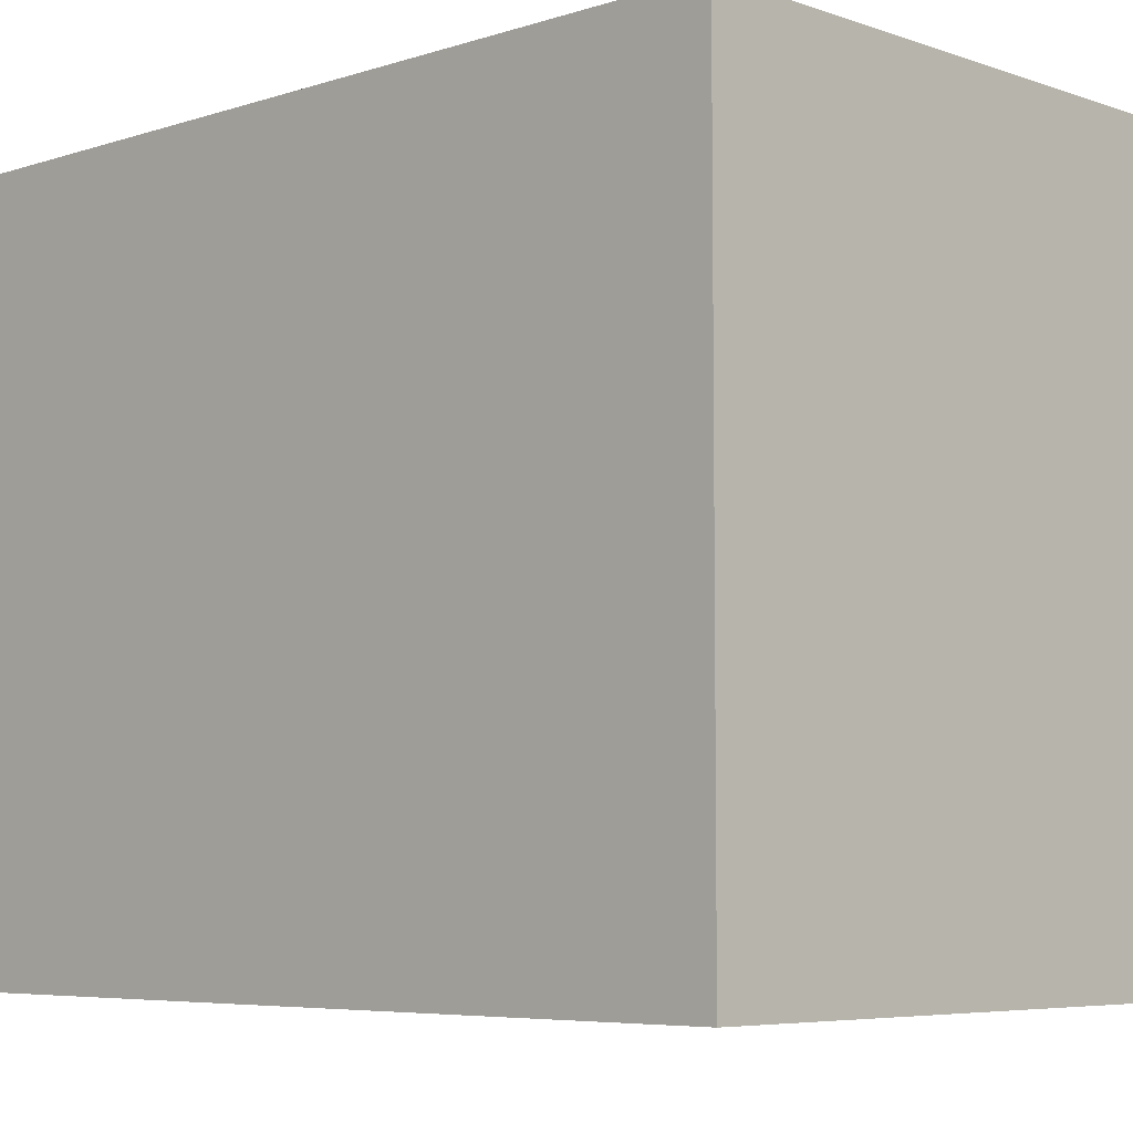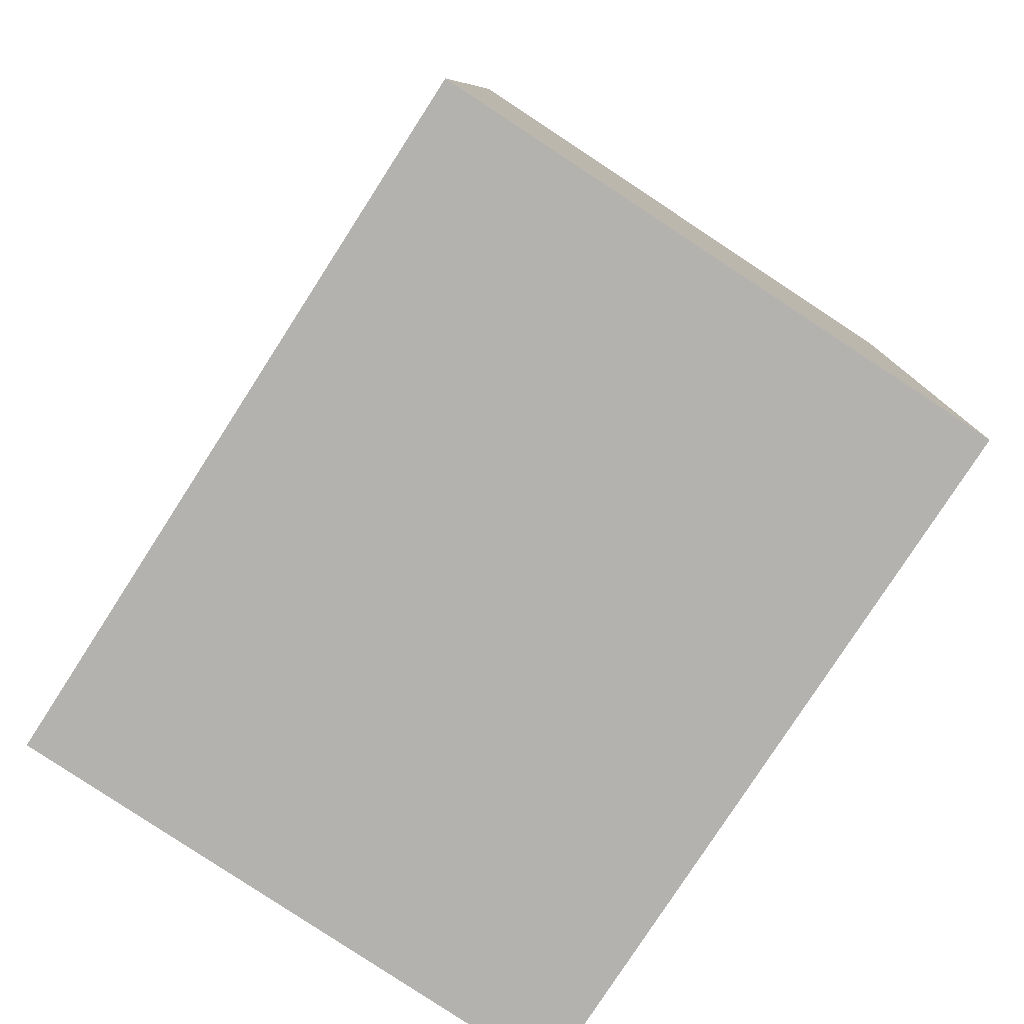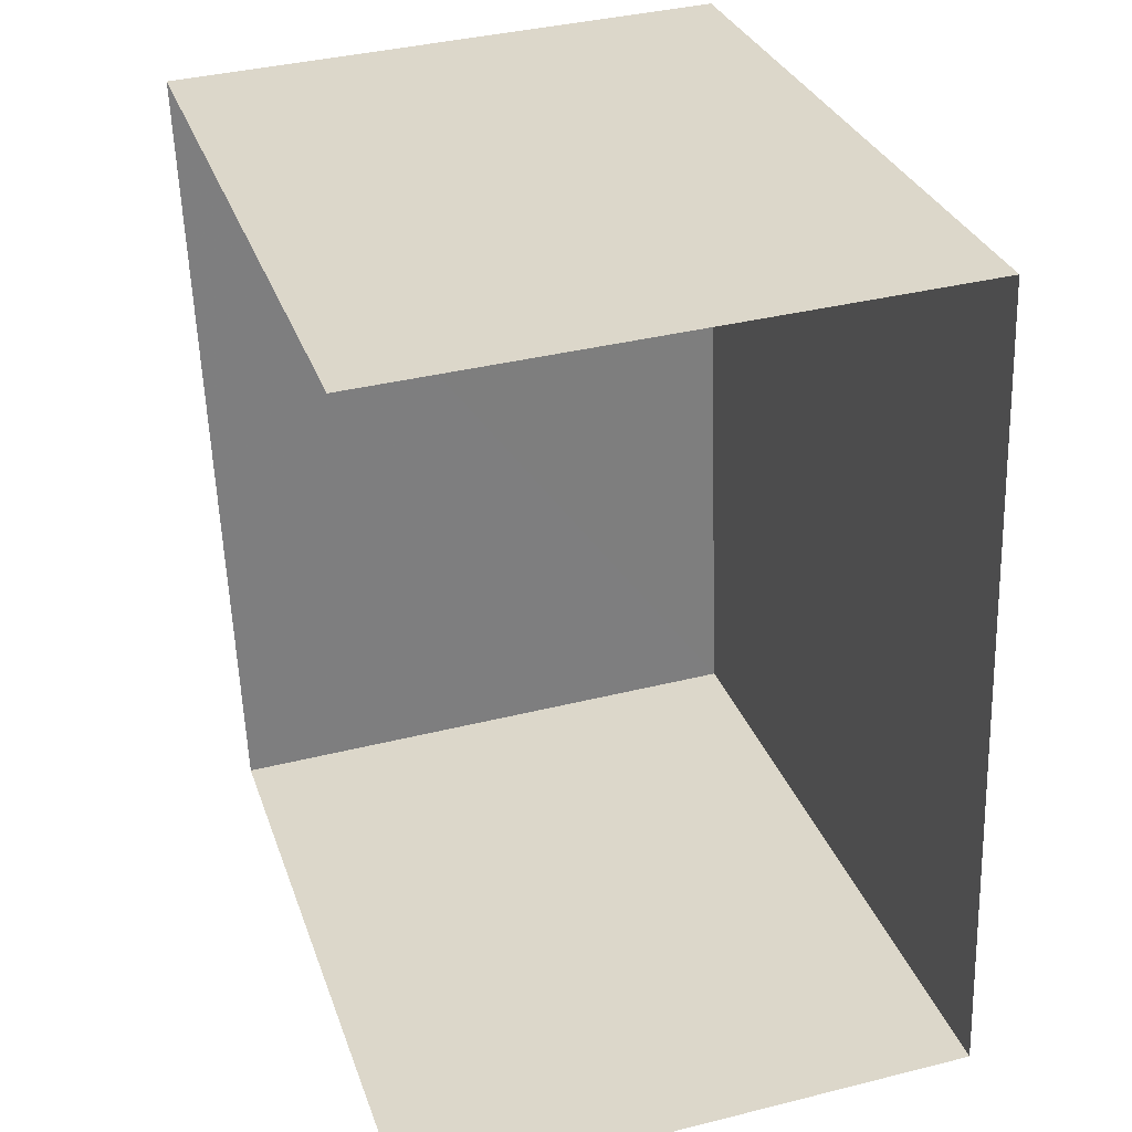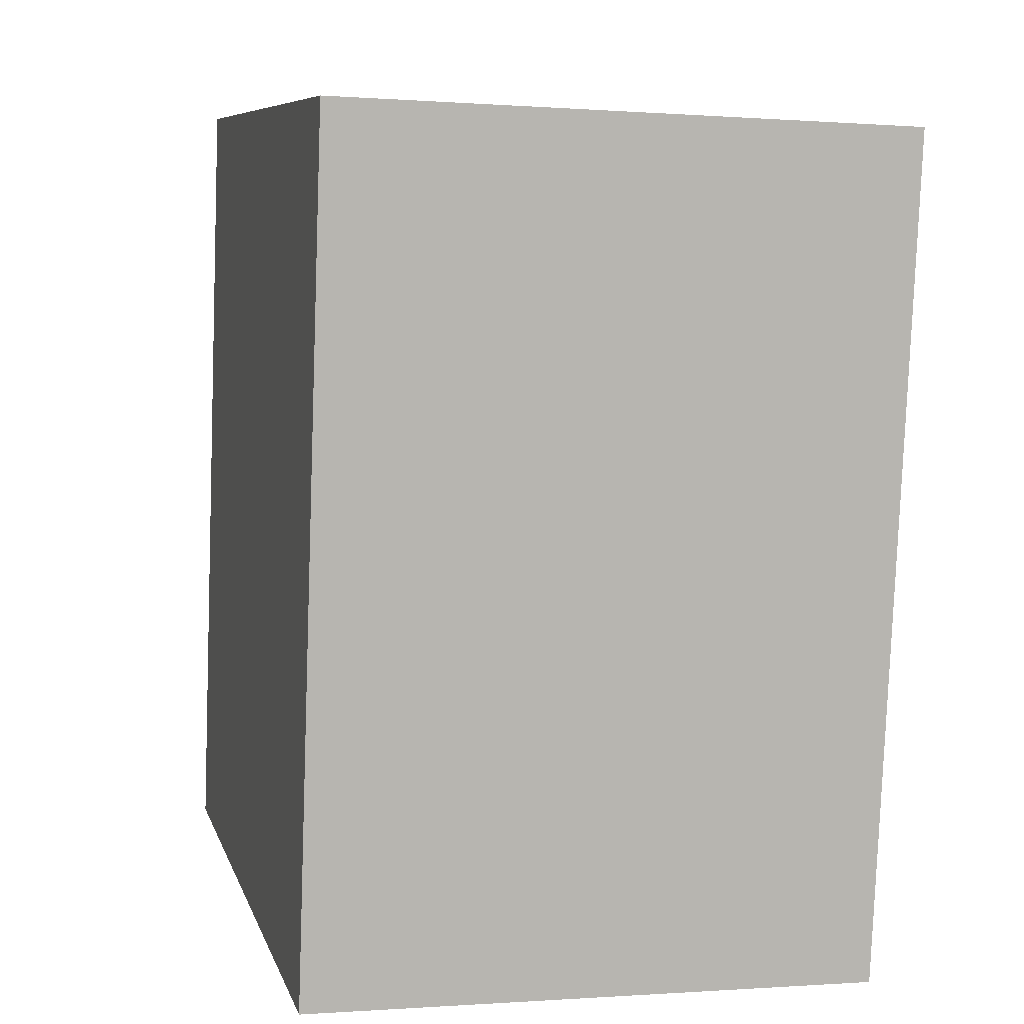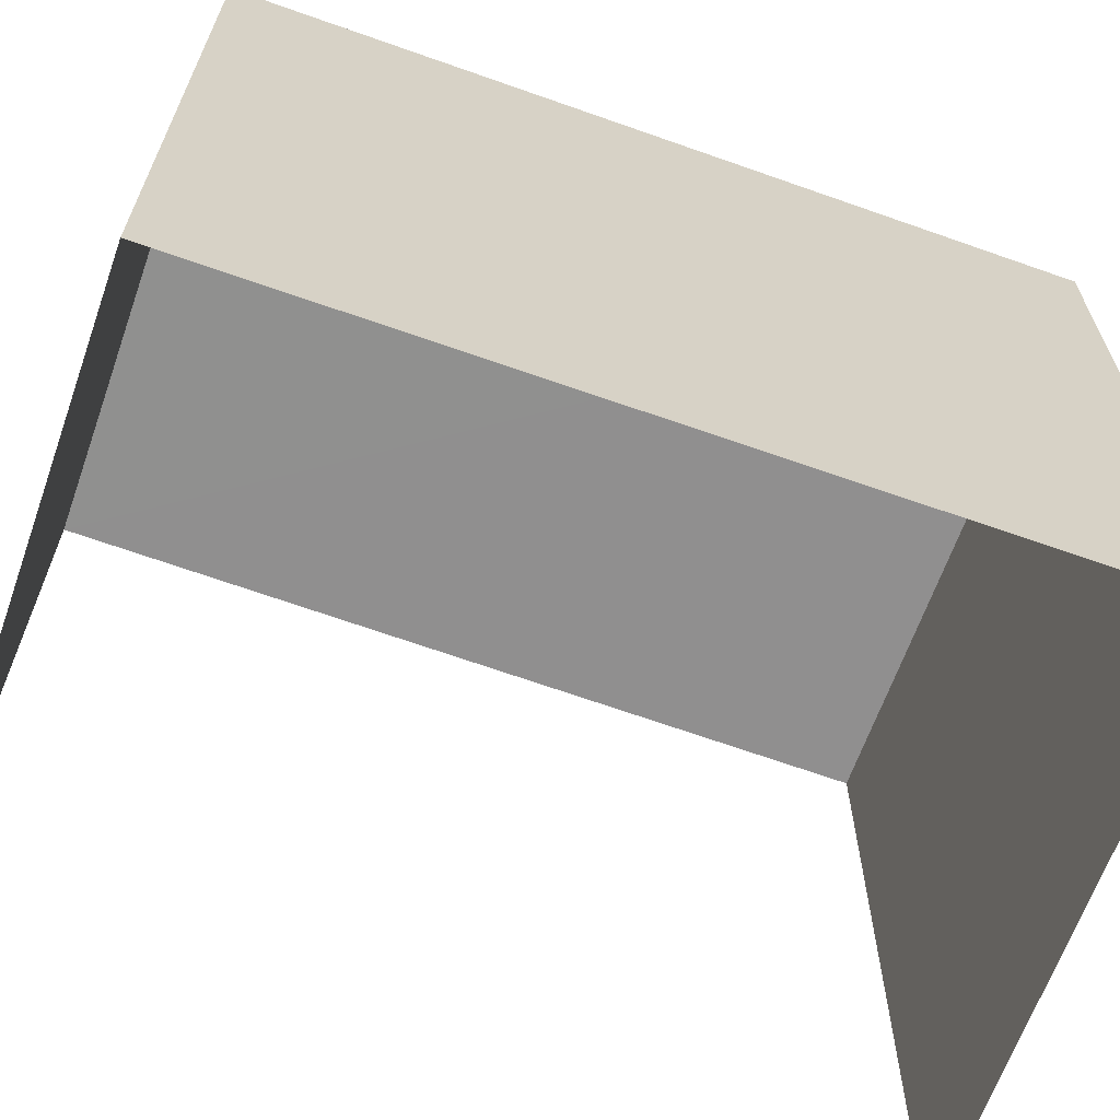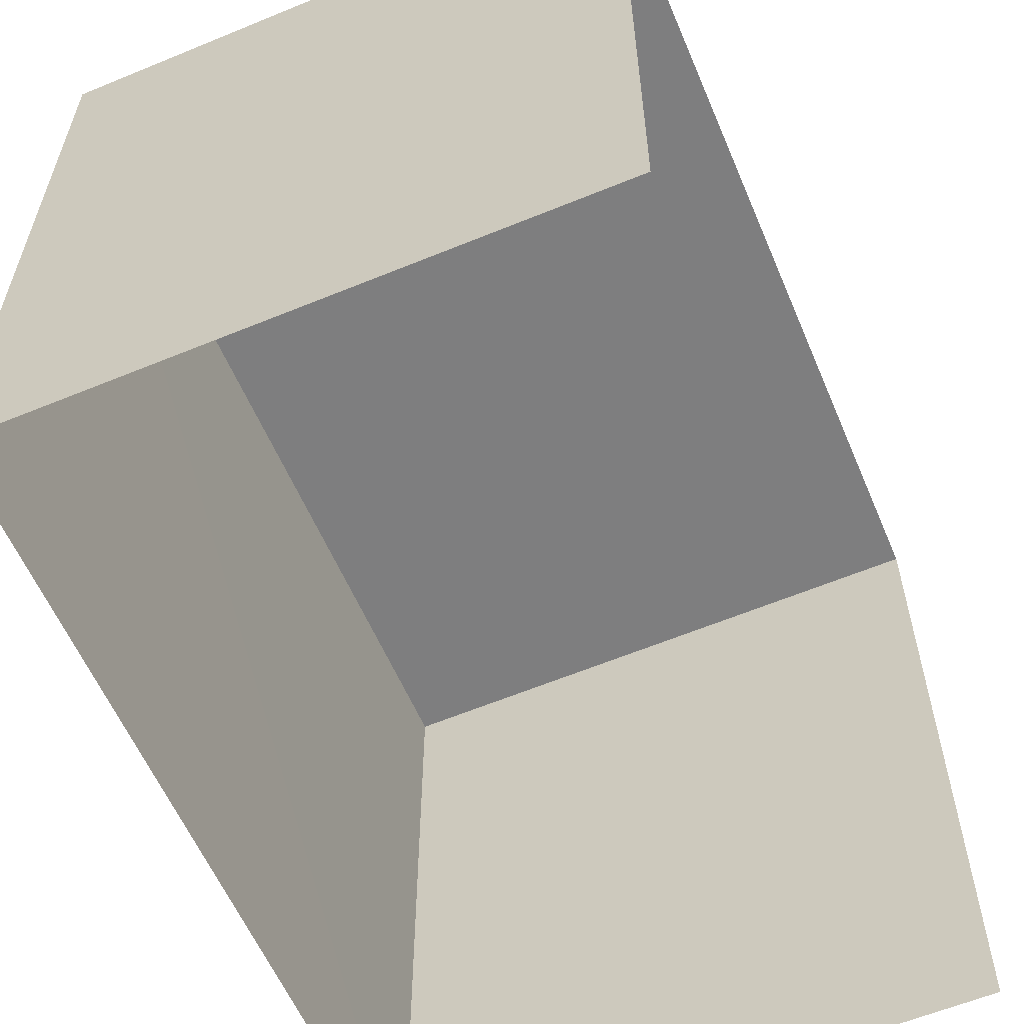
<metadata>
{"format":"obj","ext":"obj","renderer":"f3d","projection":"perspective","resolution":1024,"background":"white","views":[{"elev":-5.9,"azim":-48.1,"up":"+Z"},{"elev":-78.8,"azim":-33.0,"up":"+Y"},{"elev":30.5,"azim":162.7,"up":"+Y"},{"elev":8.3,"azim":-14.7,"up":"+Y"},{"elev":-65.5,"azim":-112.1,"up":"+Z"},{"elev":-59.5,"azim":20.9,"up":"+Z"}]}
</metadata>
<code>
v -3.738e+05 -1.053e+05 20.68
v -3.738e+05 -1.053e+05 20.68
v -3.738e+05 -1.053e+05 20.68
v -3.738e+05 -1.053e+05 20.68
v -3.738e+05 -1.053e+05 24.18
v -3.738e+05 -1.053e+05 24.18
v -3.738e+05 -1.053e+05 24.18
v -3.738e+05 -1.053e+05 24.18
f 1 2 3
f 1 4 2
f 8 4 1
f 6 8 1
f 5 6 7
f 5 8 6
f 5 3 2
f 5 7 3
f 7 1 3
f 7 6 1
f 5 2 4
f 8 5 4

</code>
